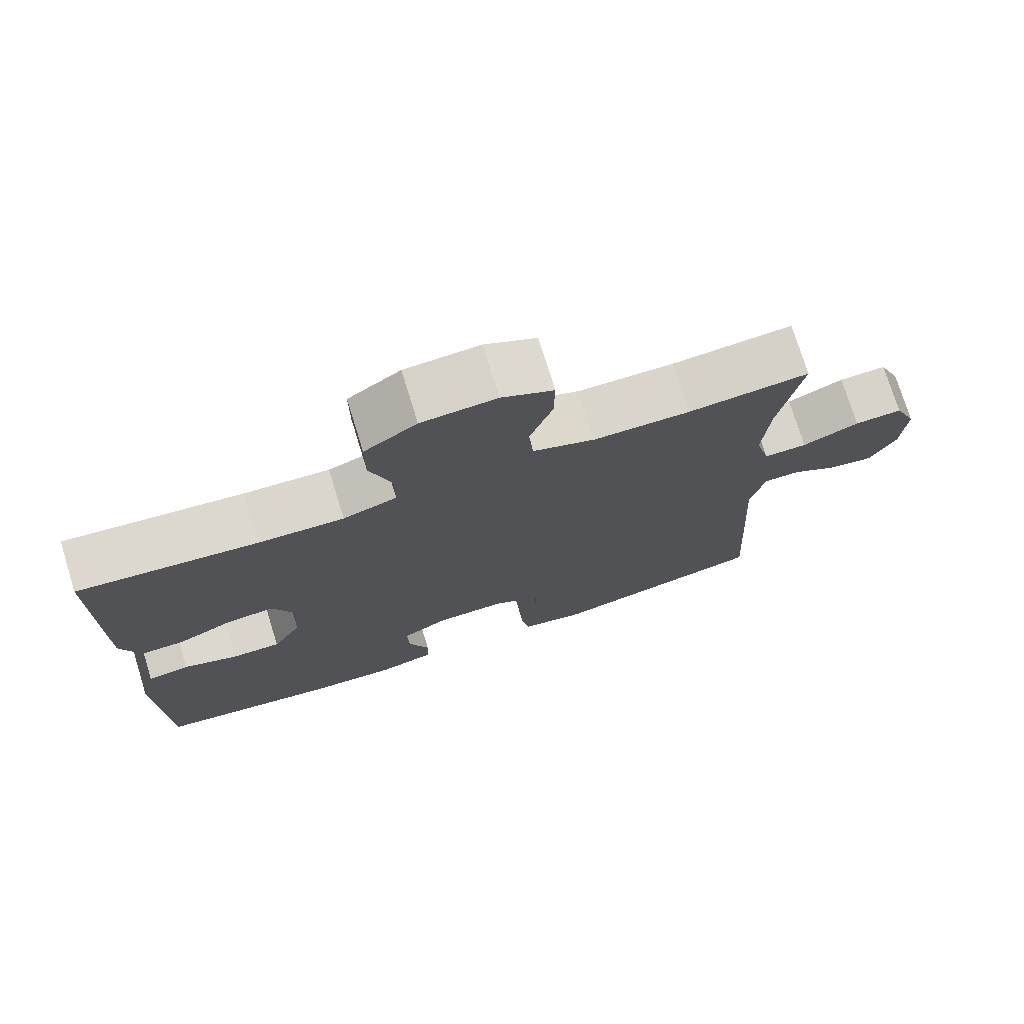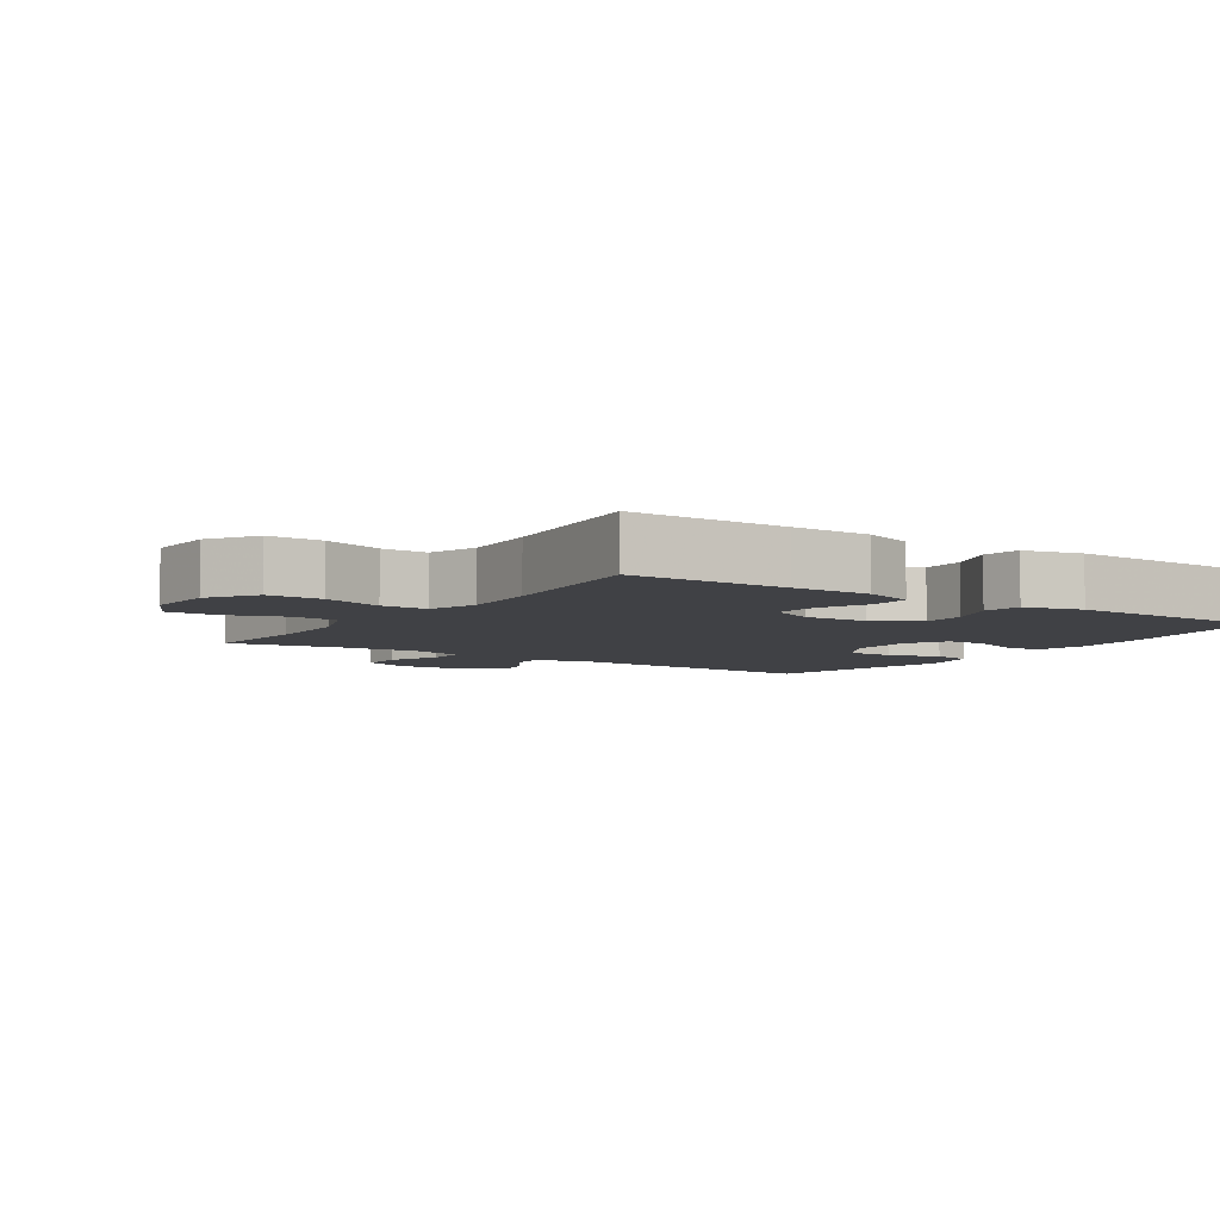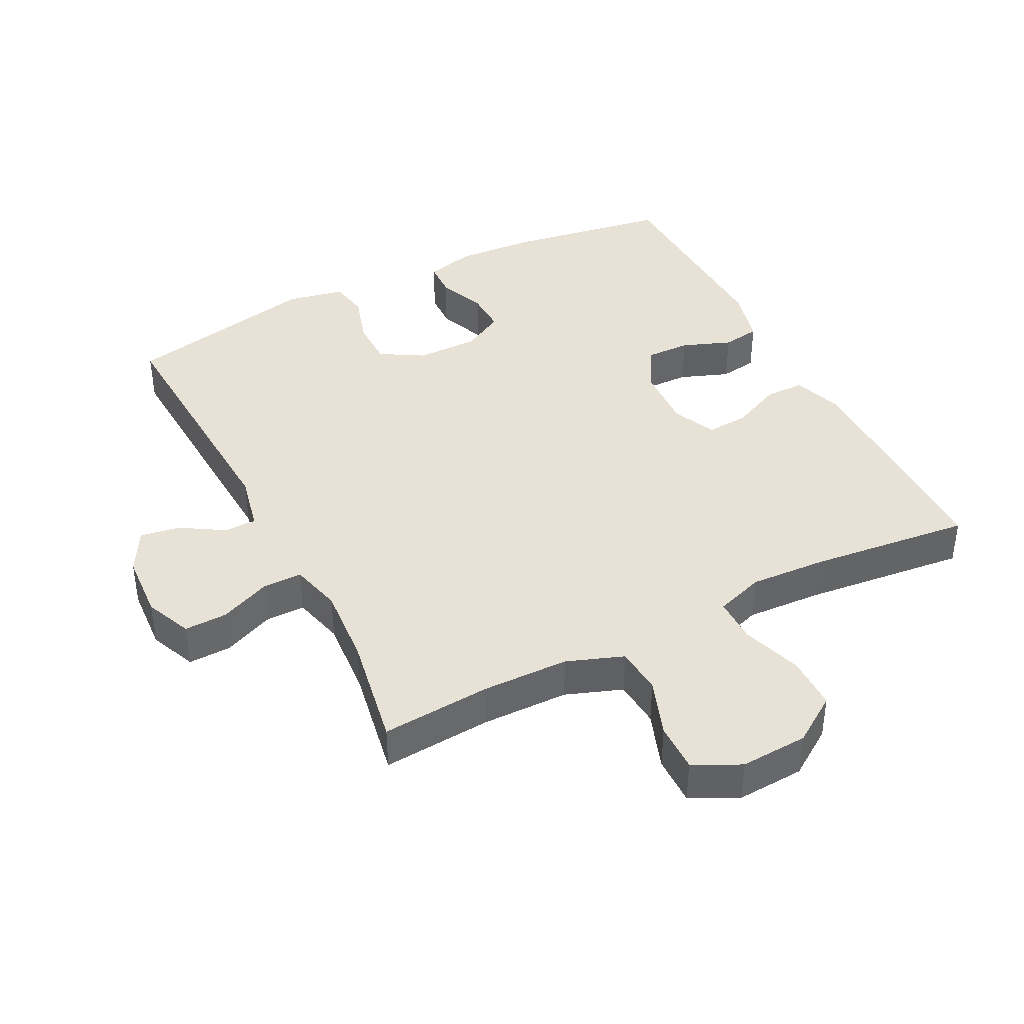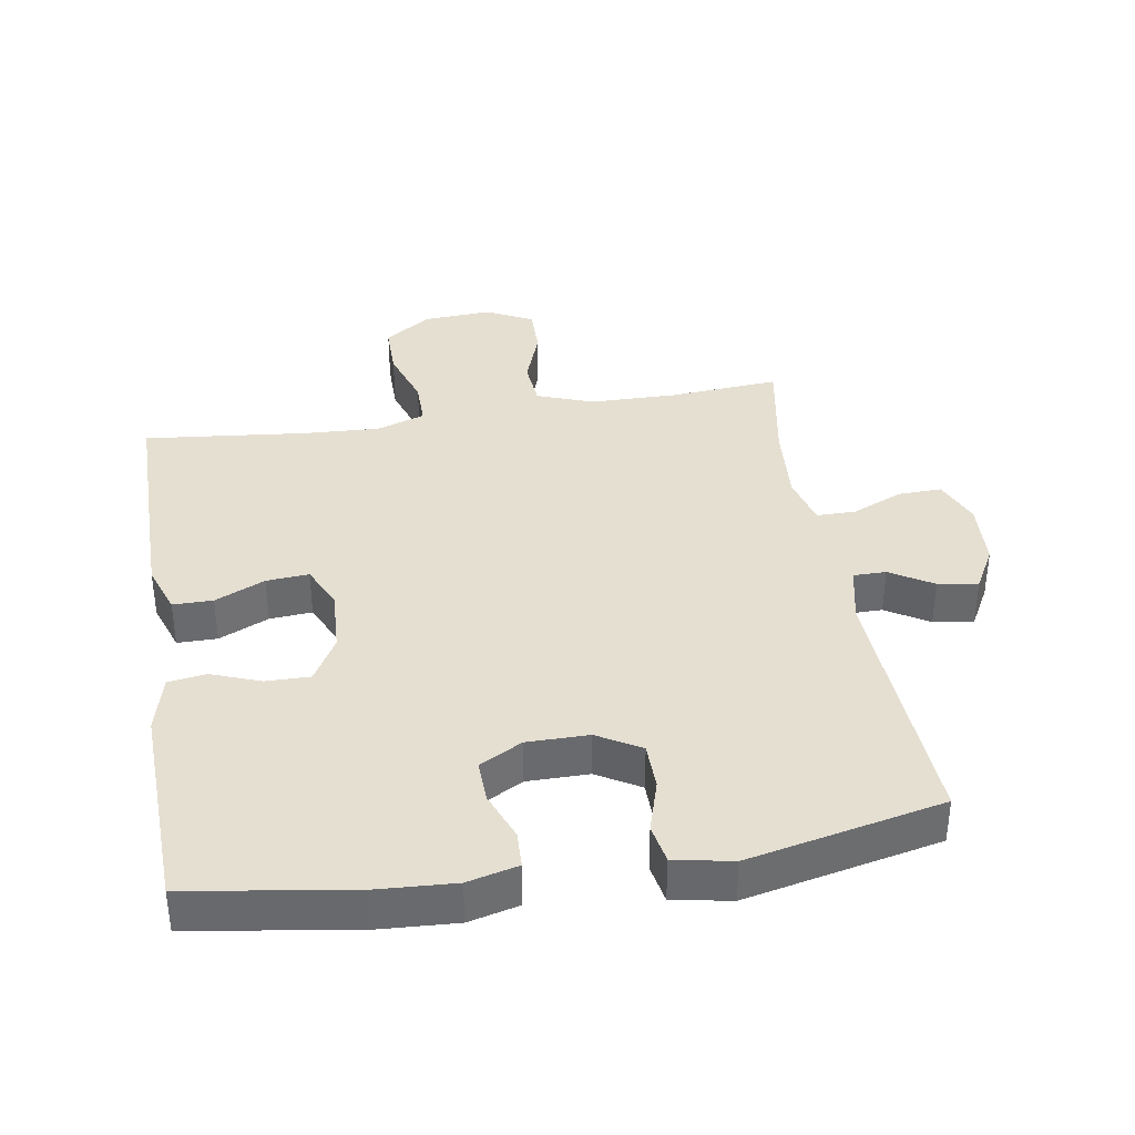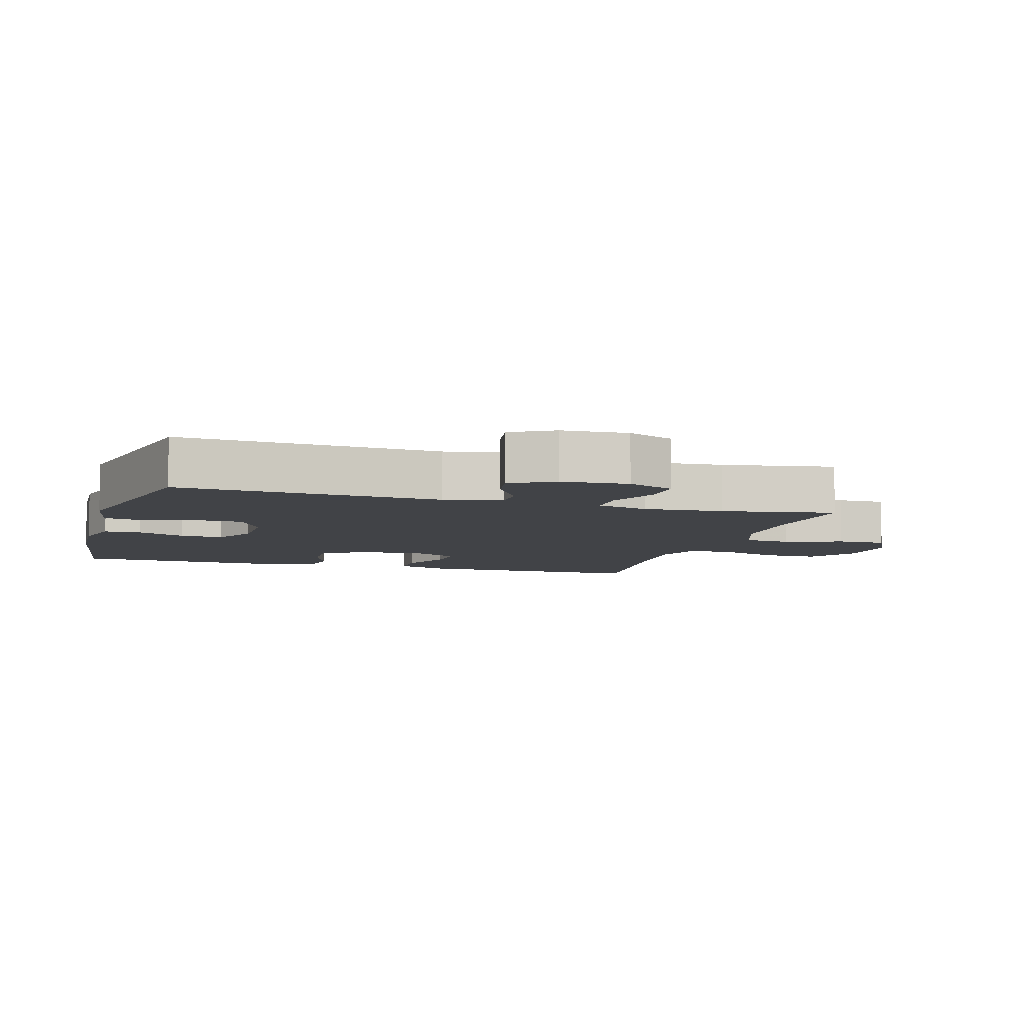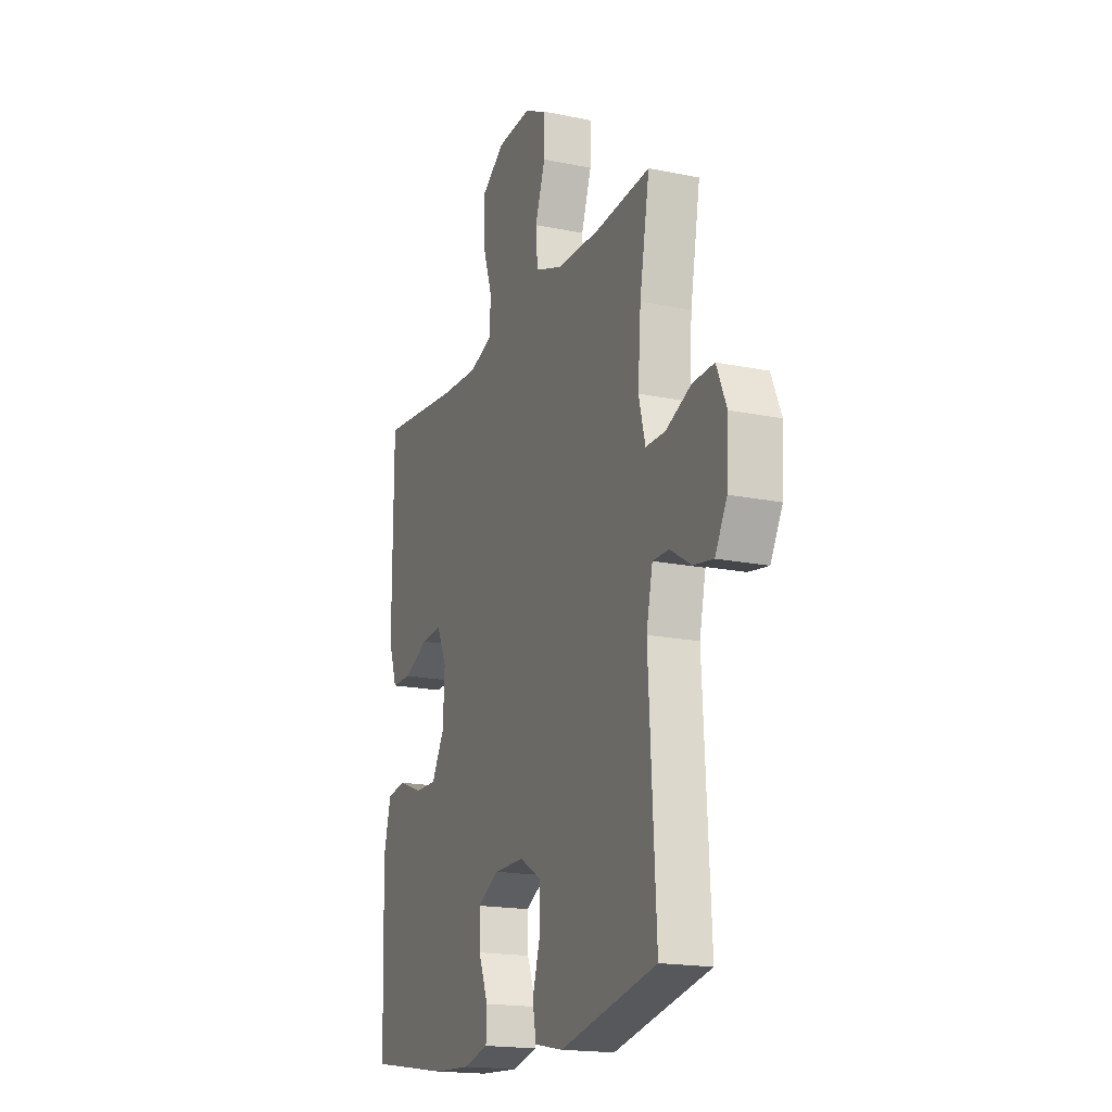
<metadata>
{"format":"obj","ext":"obj","renderer":"f3d","projection":"perspective","resolution":1024,"background":"white","views":[{"elev":74.9,"azim":162.8,"up":"+Z"},{"elev":-5.9,"azim":56.3,"up":"+Y"},{"elev":40.5,"azim":-26.9,"up":"+Y"},{"elev":37.4,"azim":170.7,"up":"+Y"},{"elev":-7.1,"azim":-106.6,"up":"+Y"},{"elev":-18.0,"azim":-111.9,"up":"+Z"}]}
</metadata>
<code>
v -0.5 0.07 0.5
v -0.335 0.07 0.487
v -0.204 0.07 0.489
v -0.119 0.07 0.52
v -0.113 0.07 0.591
v -0.144 0.07 0.678
v -0.145 0.07 0.752
v -0.075 0.07 0.787
v 0.027 0.07 0.781
v 0.098 0.07 0.733
v 0.098 0.07 0.652
v 0.068 0.07 0.562
v 0.068 0.07 0.493
v 0.141 0.07 0.468
v 0.256 0.07 0.474
v 0.5 0.07 0.5
v 0.501 0.07 0.265
v 0.501 0.07 0.147
v 0.475 0.07 0.072
v 0.415 0.07 0.072
v 0.34 0.07 0.106
v 0.276 0.07 0.111
v 0.246 0.07 0.045
v 0.251 0.07 -0.051
v 0.29 0.07 -0.119
v 0.357 0.07 -0.118
v 0.431 0.07 -0.09
v 0.488 0.07 -0.099
v 0.51 0.07 -0.186
v 0.5 0.07 -0.5
v 0.255 0.07 -0.538
v 0.137 0.07 -0.545
v 0.061 0.07 -0.526
v 0.059 0.07 -0.471
v 0.088 0.07 -0.398
v 0.09 0.07 -0.334
v 0.026 0.07 -0.299
v -0.067 0.07 -0.299
v -0.132 0.07 -0.337
v -0.133 0.07 -0.408
v -0.109 0.07 -0.487
v -0.12 0.07 -0.546
v -0.207 0.07 -0.563
v -0.5 0.07 -0.5
v -0.478 0.07 -0.105
v -0.497 0.07 -0.018
v -0.546 0.07 -0.018
v -0.61 0.07 -0.057
v -0.67 0.07 -0.067
v -0.706 0.07 -0.002
v -0.712 0.07 0.098
v -0.682 0.07 0.168
v -0.617 0.07 0.166
v -0.54 0.07 0.133
v -0.481 0.07 0.133
v -0.461 0.07 0.21
v -0.47 0.07 0.33
v -0.5 0 0.5
v -0.335 0 0.487
v -0.204 0 0.489
v -0.119 0 0.52
v -0.113 0 0.591
v -0.144 0 0.678
v -0.145 0 0.752
v -0.075 0 0.787
v 0.027 0 0.781
v 0.098 0 0.733
v 0.098 0 0.652
v 0.068 0 0.562
v 0.068 0 0.493
v 0.141 0 0.468
v 0.256 0 0.474
v 0.5 0 0.5
v 0.501 0 0.265
v 0.501 0 0.147
v 0.475 0 0.072
v 0.415 0 0.072
v 0.34 0 0.106
v 0.276 0 0.111
v 0.246 0 0.045
v 0.251 0 -0.051
v 0.29 0 -0.119
v 0.357 0 -0.118
v 0.431 0 -0.09
v 0.488 0 -0.099
v 0.51 0 -0.186
v 0.5 0 -0.5
v 0.255 0 -0.538
v 0.137 0 -0.545
v 0.061 0 -0.526
v 0.059 0 -0.471
v 0.088 0 -0.398
v 0.09 0 -0.334
v 0.026 0 -0.299
v -0.067 0 -0.299
v -0.132 0 -0.337
v -0.133 0 -0.408
v -0.109 0 -0.487
v -0.12 0 -0.546
v -0.207 0 -0.563
v -0.5 0 -0.5
v -0.478 0 -0.105
v -0.497 0 -0.018
v -0.546 0 -0.018
v -0.61 0 -0.057
v -0.67 0 -0.067
v -0.706 0 -0.002
v -0.712 0 0.098
v -0.682 0 0.168
v -0.617 0 0.166
v -0.54 0 0.133
v -0.481 0 0.133
v -0.461 0 0.21
v -0.47 0 0.33
f 51 52 53 54
f 51 54 55
f 50 51 55
f 47 48 49 50
f 46 47 50 55
f 45 46 55 56
f 43 44 45
f 40 41 42 43
f 39 40 43 45
f 38 39 45 56
f 32 33 34 35
f 32 35 36
f 31 32 36
f 30 31 36
f 29 30 36 37
f 26 27 28 29
f 25 26 29 37
f 18 19 20 21
f 18 21 22
f 15 16 17 18
f 14 15 18 22
f 13 14 22 23
f 9 10 11 12
f 9 12 13
f 8 9 13
f 5 6 7 8
f 4 5 8 13
f 3 4 13 23
f 57 1 2
f 24 25 37 38
f 24 38 56 57
f 23 24 57
f 2 3 23 57
f 111 110 109 108
f 112 111 108
f 112 108 107
f 107 106 105 104
f 112 107 104 103
f 113 112 103 102
f 102 101 100
f 100 99 98 97
f 102 100 97 96
f 113 102 96 95
f 92 91 90 89
f 93 92 89
f 93 89 88
f 93 88 87
f 94 93 87 86
f 86 85 84 83
f 94 86 83 82
f 78 77 76 75
f 79 78 75
f 75 74 73 72
f 79 75 72 71
f 80 79 71 70
f 69 68 67 66
f 70 69 66
f 70 66 65
f 65 64 63 62
f 70 65 62 61
f 80 70 61 60
f 59 58 114
f 95 94 82 81
f 114 113 95 81
f 114 81 80
f 114 80 60 59
f 1 58 59 2
f 2 59 60 3
f 3 60 61 4
f 4 61 62 5
f 5 62 63 6
f 6 63 64 7
f 7 64 65 8
f 8 65 66 9
f 9 66 67 10
f 10 67 68 11
f 11 68 69 12
f 12 69 70 13
f 13 70 71 14
f 14 71 72 15
f 15 72 73 16
f 16 73 74 17
f 17 74 75 18
f 18 75 76 19
f 19 76 77 20
f 20 77 78 21
f 21 78 79 22
f 22 79 80 23
f 23 80 81 24
f 24 81 82 25
f 25 82 83 26
f 26 83 84 27
f 27 84 85 28
f 28 85 86 29
f 29 86 87 30
f 30 87 88 31
f 31 88 89 32
f 32 89 90 33
f 33 90 91 34
f 34 91 92 35
f 35 92 93 36
f 36 93 94 37
f 37 94 95 38
f 38 95 96 39
f 39 96 97 40
f 40 97 98 41
f 41 98 99 42
f 42 99 100 43
f 43 100 101 44
f 44 101 102 45
f 45 102 103 46
f 46 103 104 47
f 47 104 105 48
f 48 105 106 49
f 49 106 107 50
f 50 107 108 51
f 51 108 109 52
f 52 109 110 53
f 53 110 111 54
f 54 111 112 55
f 55 112 113 56
f 56 113 114 57
f 57 114 58 1

</code>
